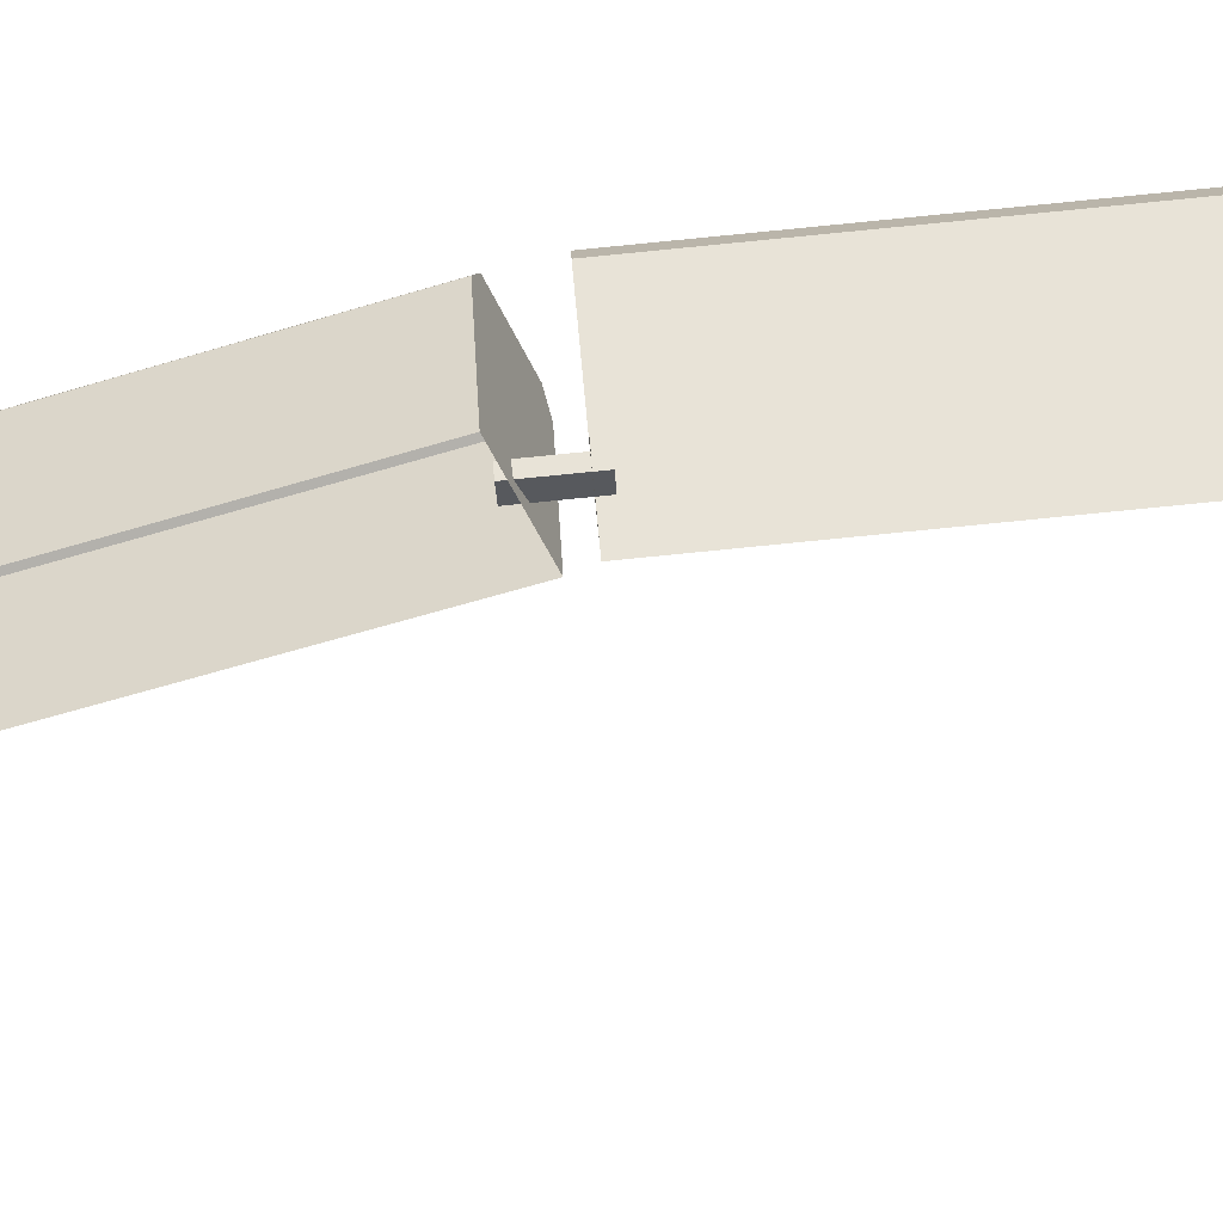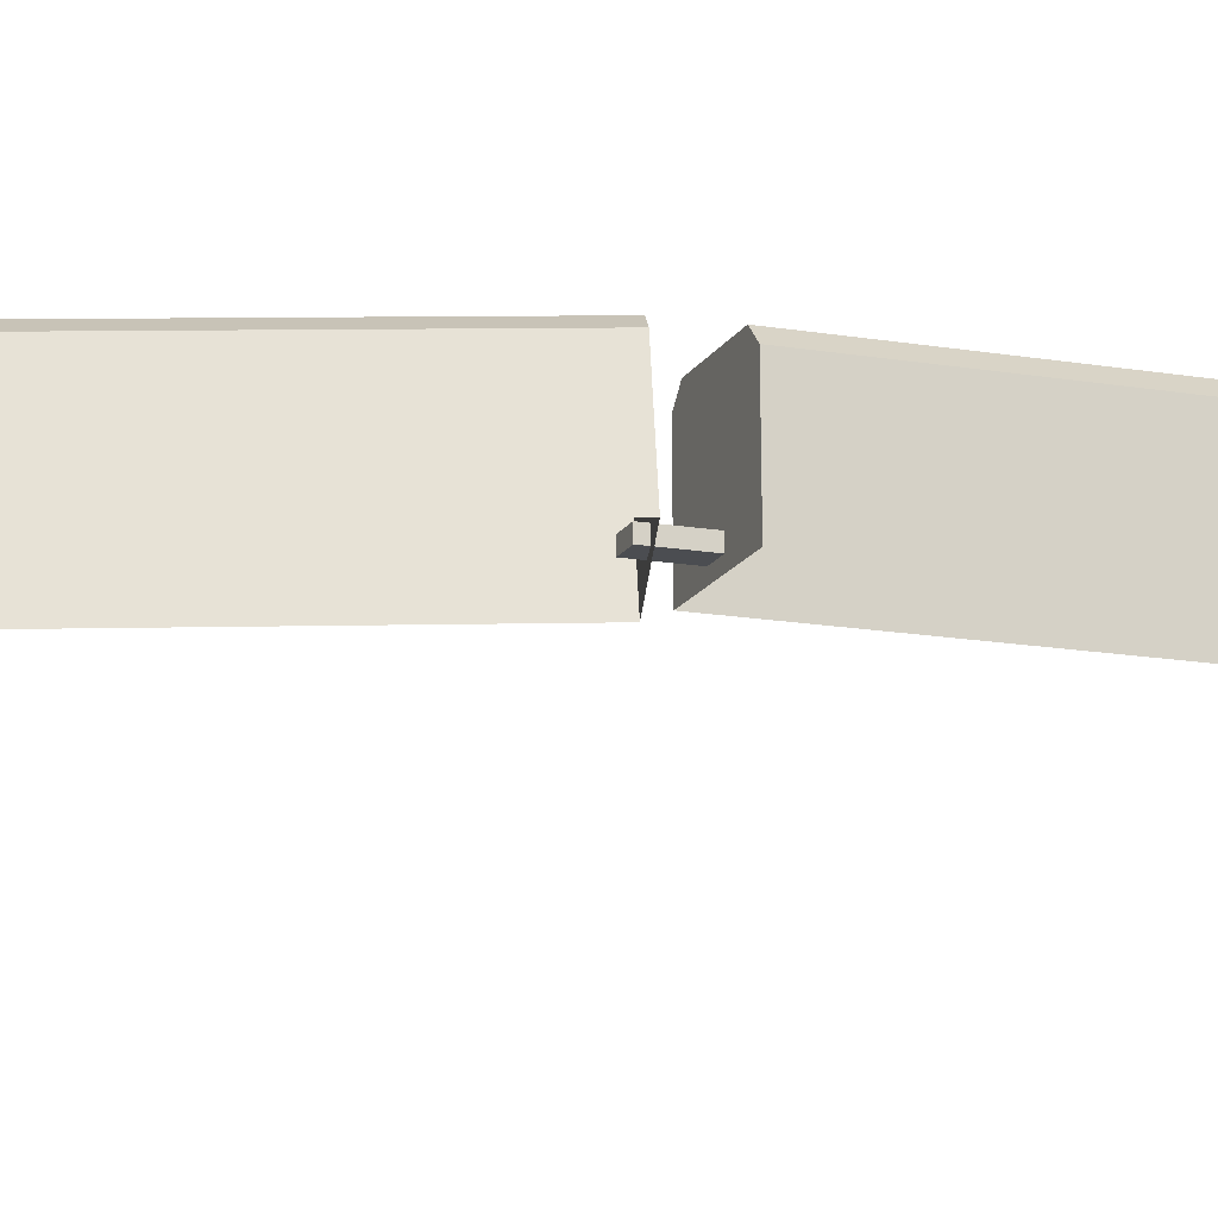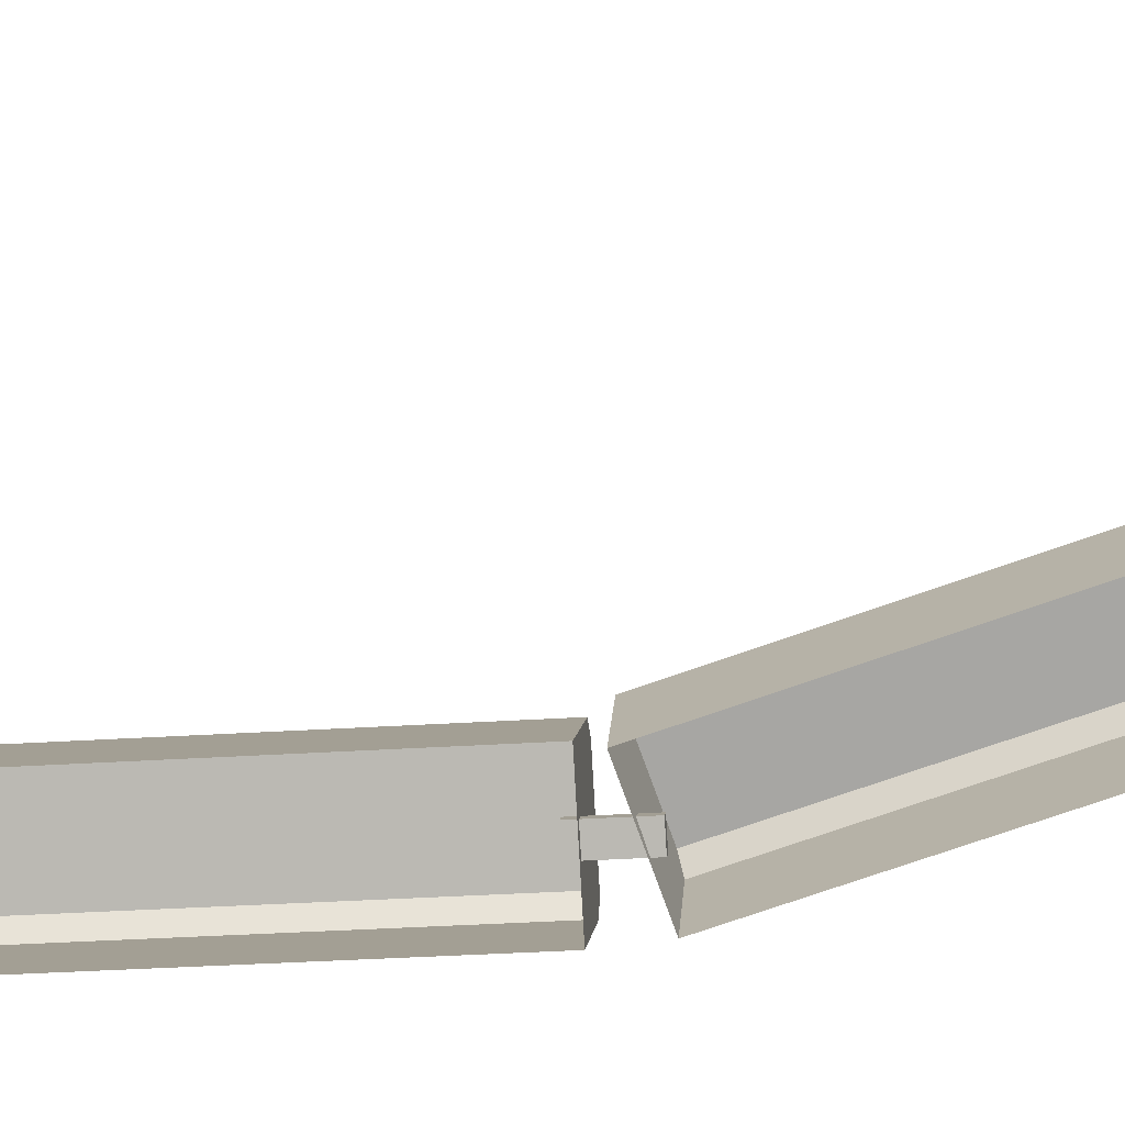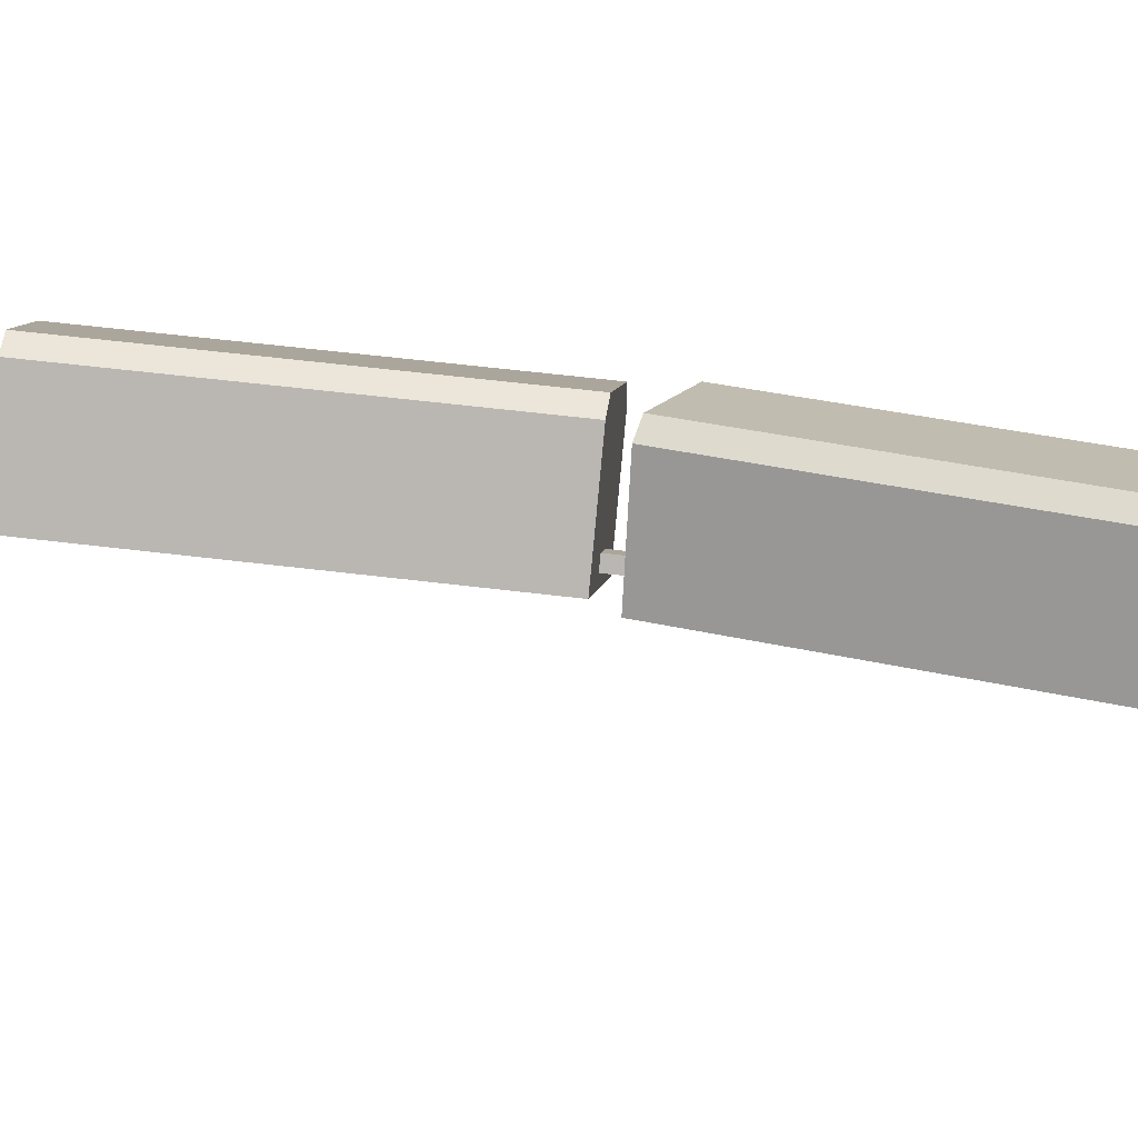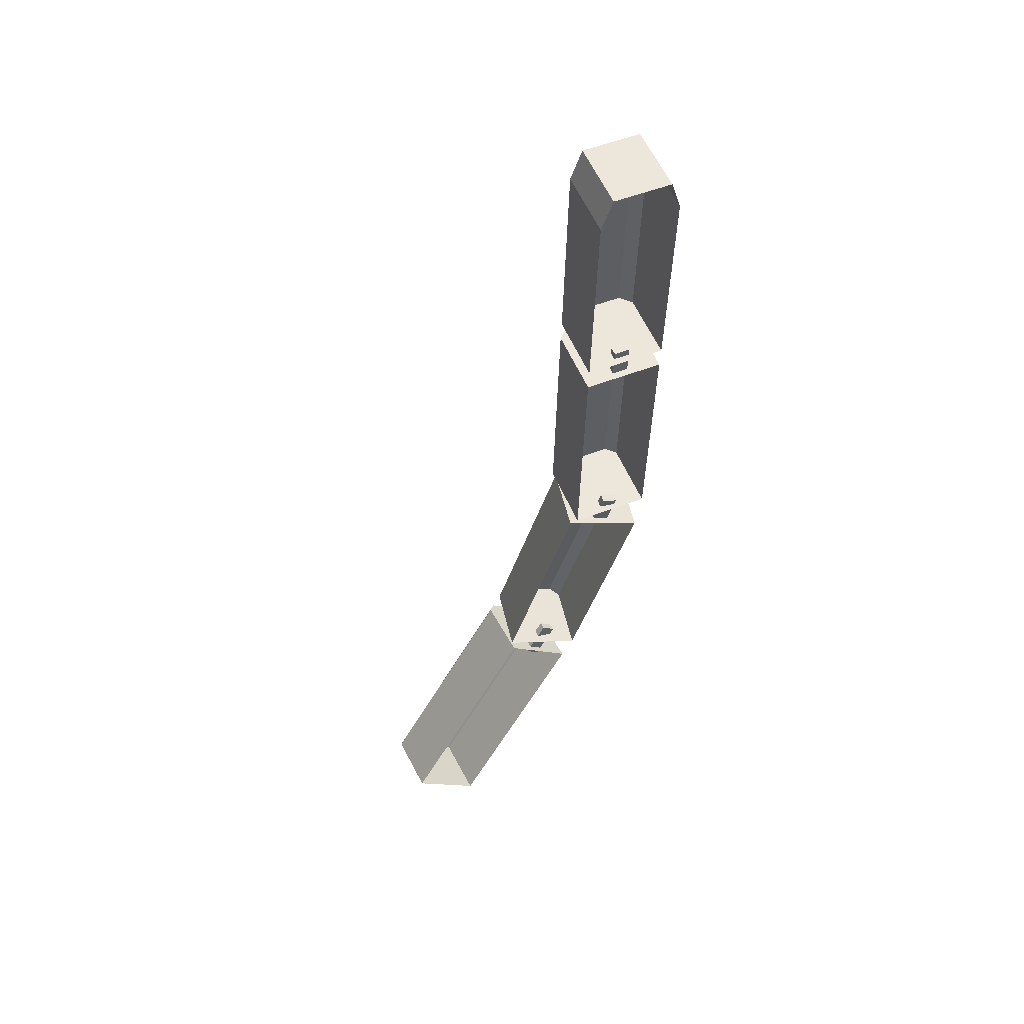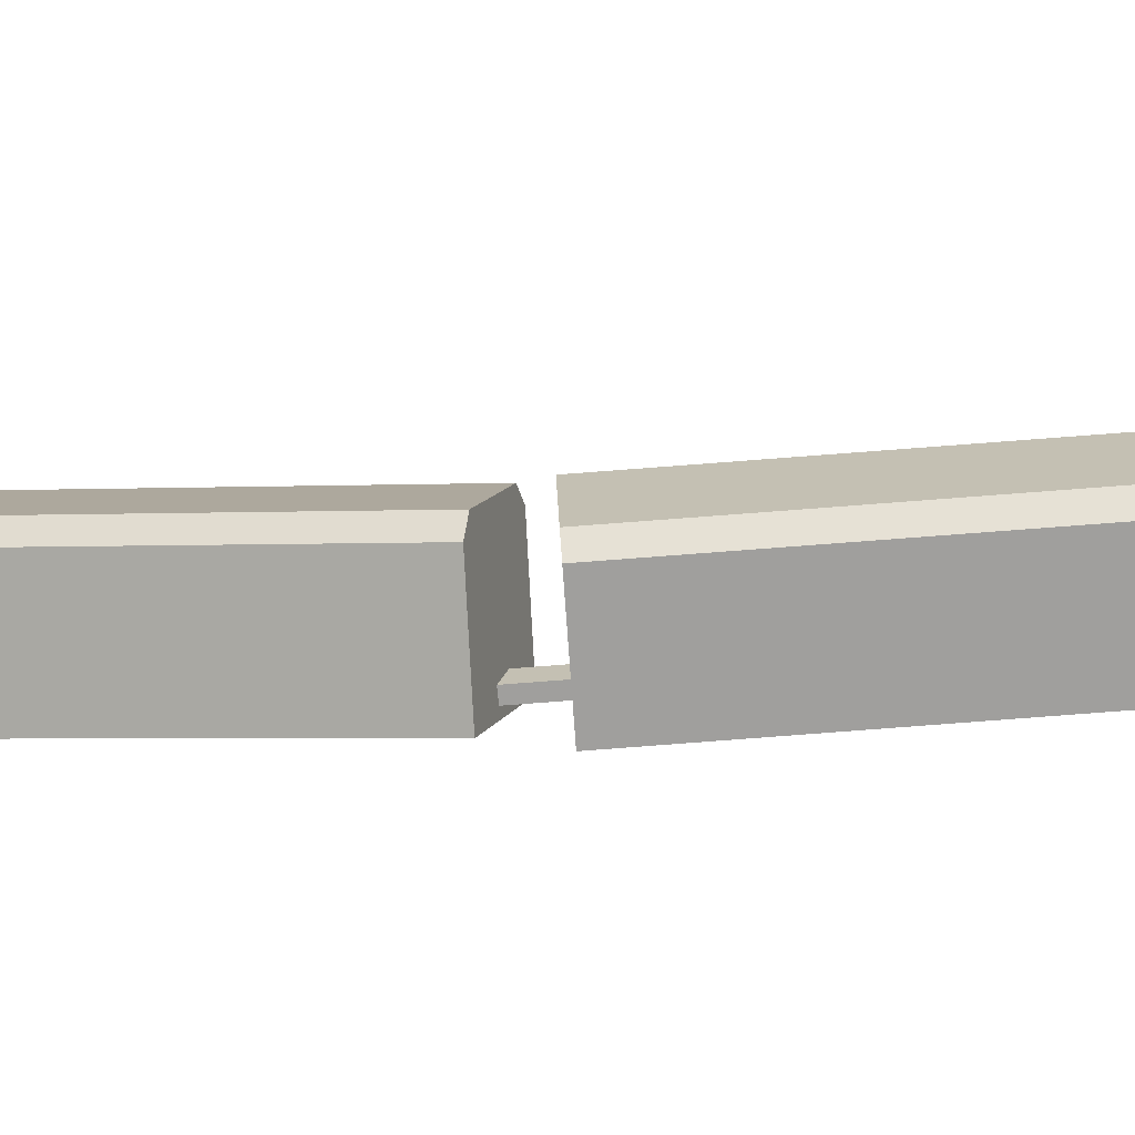
<metadata>
{"format":"obj","ext":"obj","renderer":"f3d","projection":"perspective","resolution":1024,"background":"white","views":[{"elev":-40.1,"azim":109.3,"up":"+Y"},{"elev":-26.9,"azim":85.3,"up":"+Y"},{"elev":-74.5,"azim":-70.3,"up":"+Y"},{"elev":16.1,"azim":-66.9,"up":"+Y"},{"elev":52.6,"azim":-23.9,"up":"+Z"},{"elev":8.8,"azim":105.0,"up":"+Y"}]}
</metadata>
<code>
o Cube.001
v -2.392 0.4925 12.52
v -2.406 0.4949 12.48
v -2.39 0.5794 12.53
v -2.39 0.5949 12.49
v -2.404 0.5818 12.49
v -2.404 0.5079 12.23
v -2.388 0.608 12.23
v -2.402 0.5948 12.23
v -2.306 0.4926 12.48
v -2.319 0.4909 12.52
v -2.317 0.5933 12.49
v -2.317 0.5778 12.53
v -2.304 0.5795 12.49
v -2.304 0.5057 12.23
v -2.315 0.6063 12.23
v -2.302 0.5926 12.23
f 10 12 3 1
f 14 16 13 9
f 15 7 4 11
f 2 5 8 6
f 3 4 5
f 11 12 13
f 1 3 5 2
f 4 7 8 5
f 8 7 15 16 14 6
f 15 11 13 16
f 12 10 9 13
f 11 4 3 12
o Cube.008_Cube.007
v -2.404 0.5099 12.2
v -2.402 0.525 11.9
v -2.304 0.5076 12.2
v -2.302 0.5228 11.9
v -2.389 0.6094 12.2
v -2.402 0.5972 12.2
v -2.4 0.6124 11.9
v -2.387 0.6246 11.9
v -2.302 0.595 12.2
v -2.314 0.6078 12.2
v -2.312 0.6229 11.9
v -2.3 0.6101 11.9
f 27 24 21 26
f 20 28 25 19
f 21 24 23 22
f 27 26 25 28
f 17 22 23 18
f 24 27 28 20 18 23
f 22 17 19 25 26 21
o Cube.009_Cube.010
v -2.408 0.5343 11.88
v -2.489 0.5562 11.59
v -2.314 0.5169 11.85
v -2.394 0.5389 11.57
v -2.378 0.6303 11.88
v -2.392 0.6202 11.88
v -2.472 0.6422 11.6
v -2.458 0.6523 11.59
v -2.297 0.6029 11.86
v -2.307 0.6173 11.86
v -2.387 0.6393 11.57
v -2.378 0.6248 11.57
f 39 36 33 38
f 32 40 37 31
f 33 36 35 34
f 39 38 37 40
f 29 34 35 30
f 36 39 40 32 30 35
f 34 29 31 37 38 33
o Cube.011
v -2.488 0.5499 11.59
v -2.665 0.5156 11.35
v -2.408 0.5443 11.53
v -2.585 0.51 11.29
v -2.48 0.6483 11.57
v -2.49 0.6366 11.58
v -2.667 0.6024 11.34
v -2.657 0.6141 11.33
v -2.409 0.631 11.52
v -2.42 0.6441 11.52
v -2.597 0.6099 11.28
v -2.586 0.5968 11.28
f 51 48 45 50
f 44 52 49 43
f 45 48 47 46
f 51 50 49 52
f 41 46 47 42
f 48 51 52 44 42 47
f 46 41 43 49 50 45
o Cube.012
v -2.359 0.5332 11.91
v -2.357 0.543 11.91
v -2.372 0.5368 11.86
v -2.371 0.5466 11.86
v -2.34 0.5297 11.91
v -2.338 0.5395 11.91
v -2.354 0.5333 11.86
v -2.352 0.5432 11.86
f 53 54 56 55
f 55 56 60 59
f 59 60 58 57
f 57 58 54 53
f 55 59 57 53
f 60 56 54 58
o Cube.013
v -2.434 0.5609 11.6
v -2.434 0.5708 11.6
v -2.463 0.5552 11.56
v -2.463 0.5651 11.56
v -2.417 0.5598 11.58
v -2.418 0.5697 11.58
v -2.447 0.5541 11.54
v -2.447 0.564 11.54
f 61 62 64 63
f 63 64 68 67
f 67 68 66 65
f 65 66 62 61
f 63 67 65 61
f 68 64 62 66
o Cube
v -2.365 0.5157 12.24
v -2.365 0.5257 12.24
v -2.365 0.5183 12.19
v -2.365 0.5282 12.19
v -2.345 0.5153 12.24
v -2.345 0.5253 12.24
v -2.345 0.5178 12.19
v -2.345 0.5278 12.19
f 69 70 72 71
f 71 72 76 75
f 75 76 74 73
f 73 74 70 69
f 71 75 73 69
f 76 72 70 74

</code>
